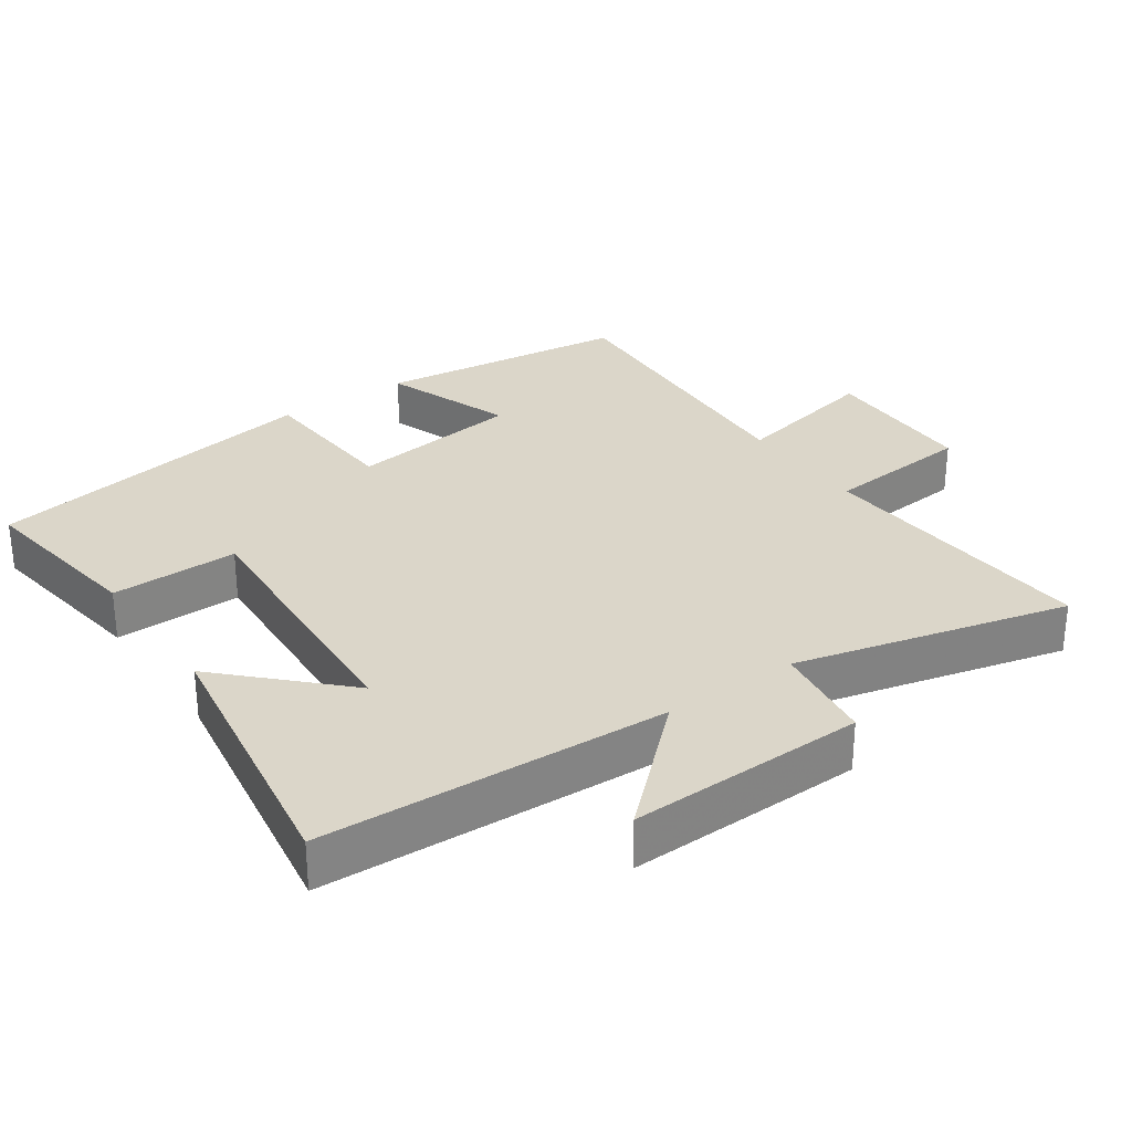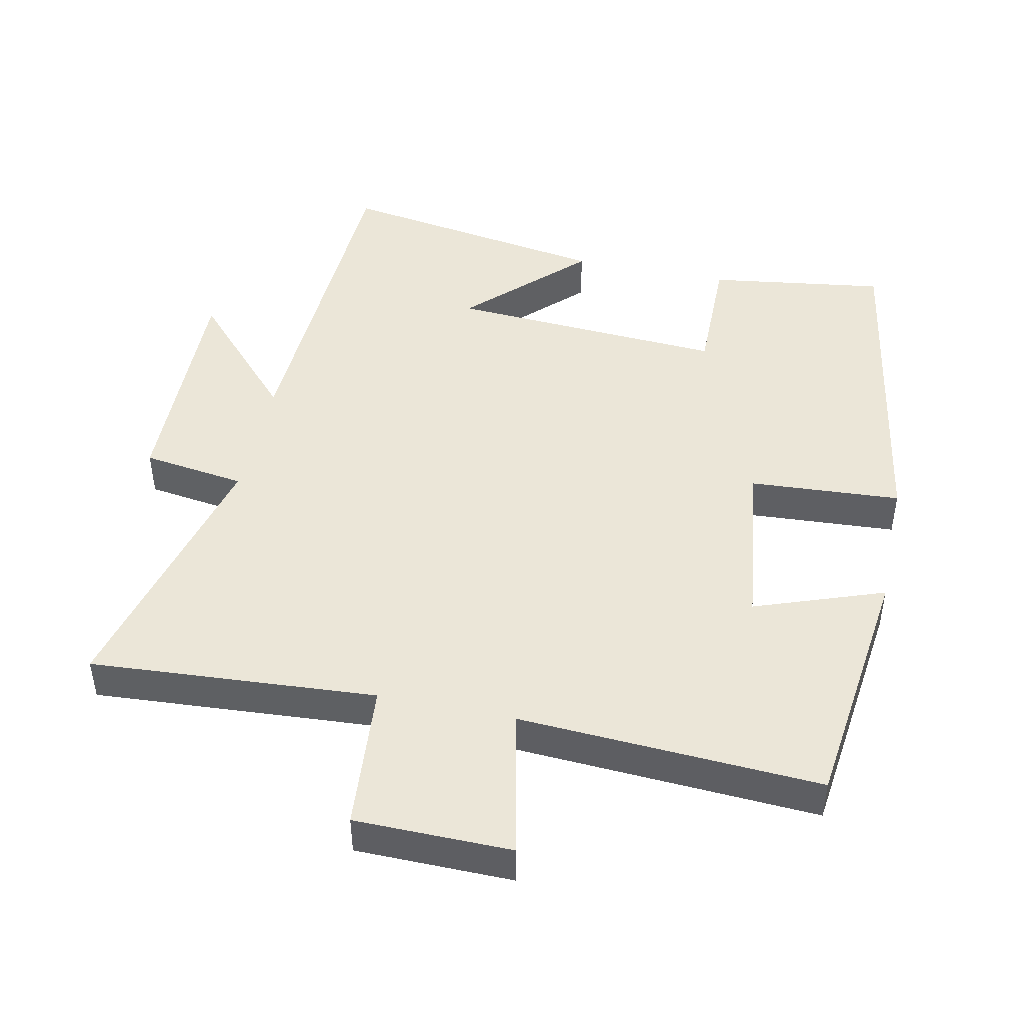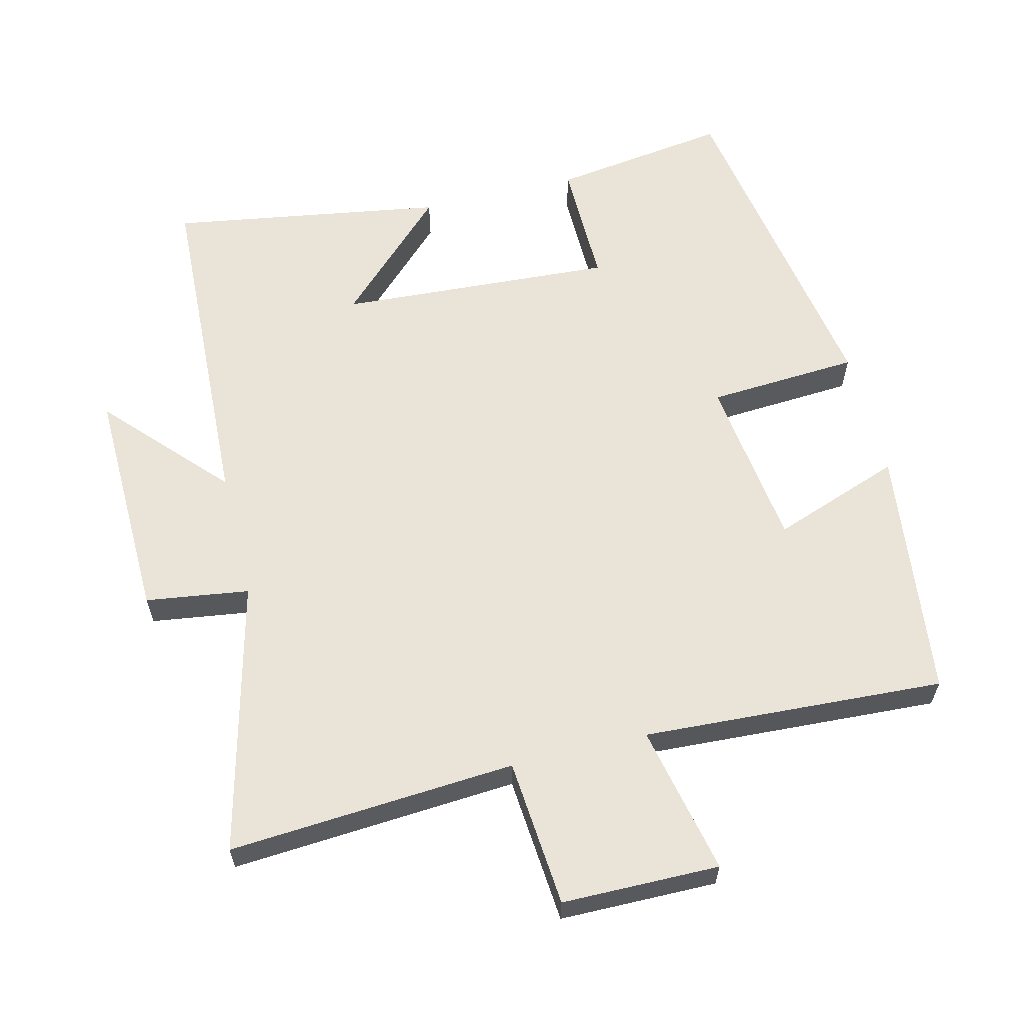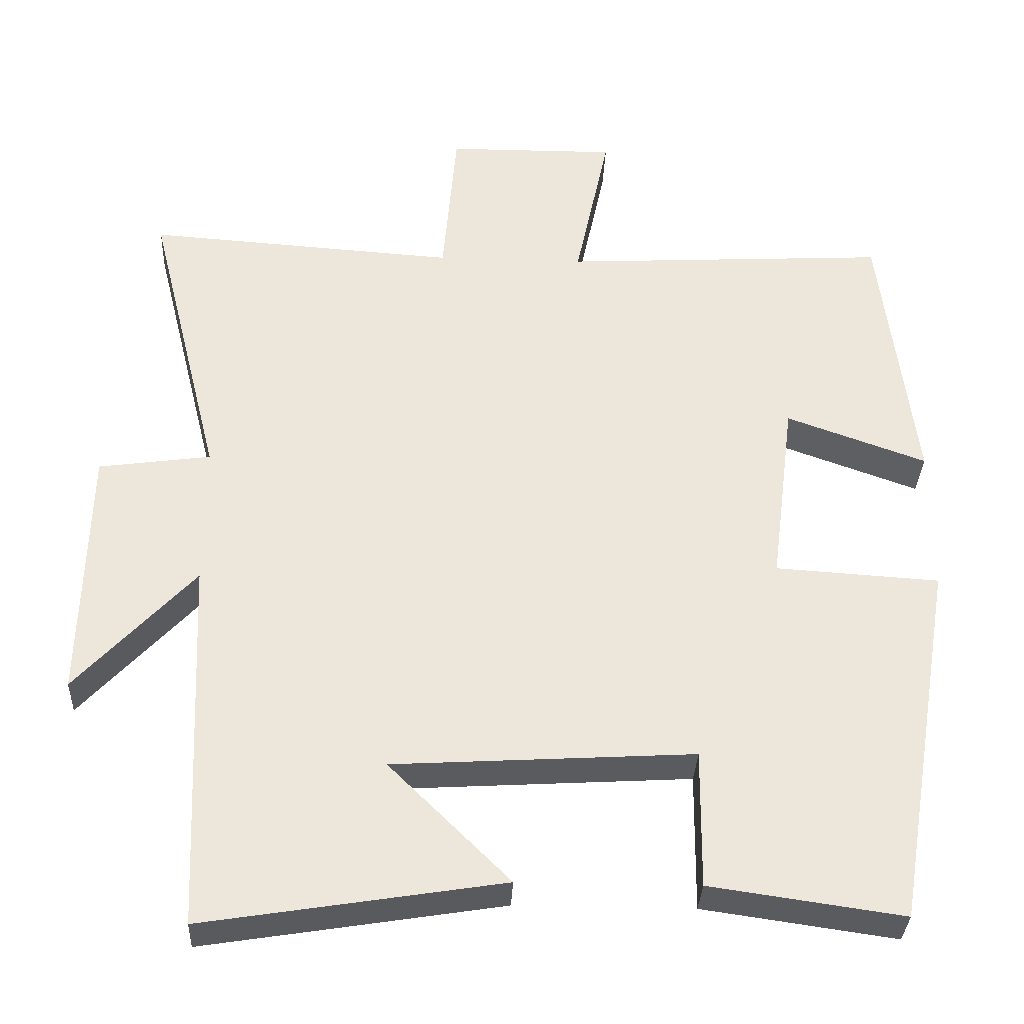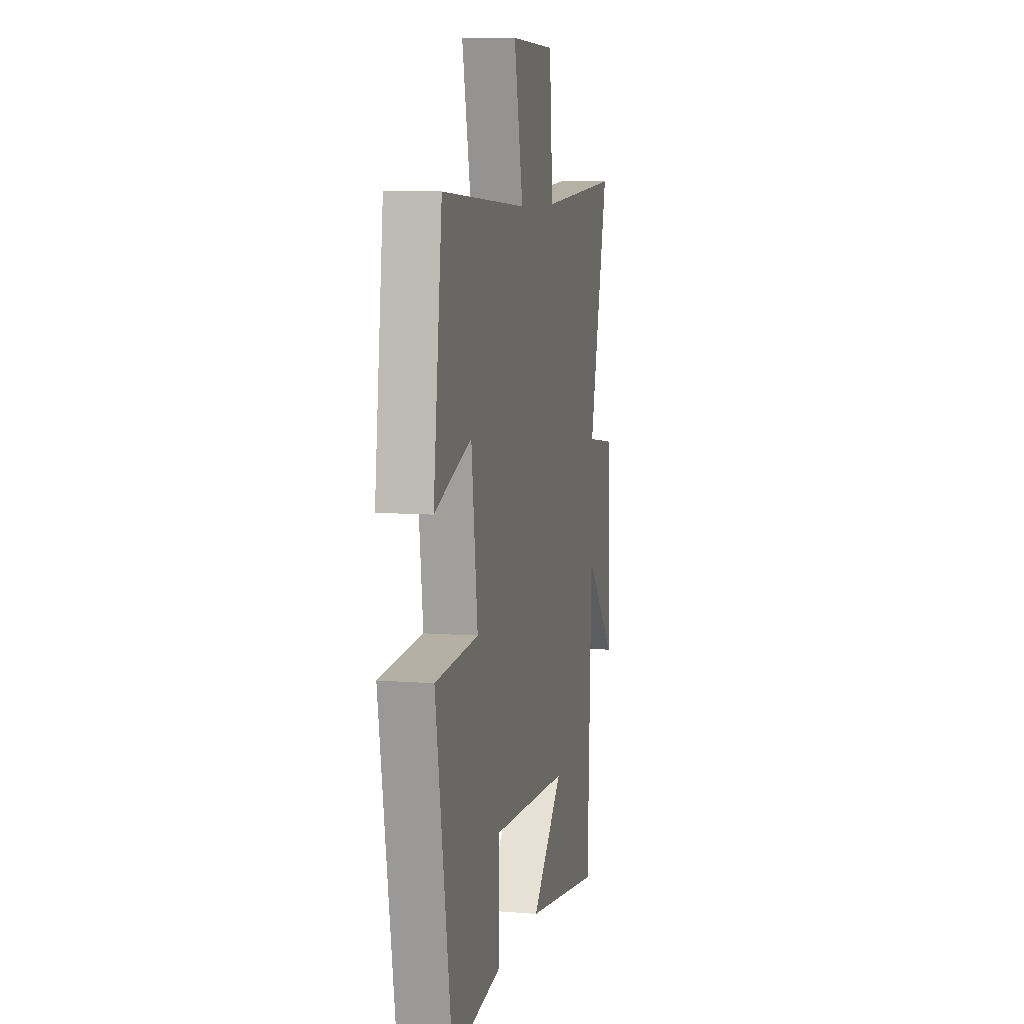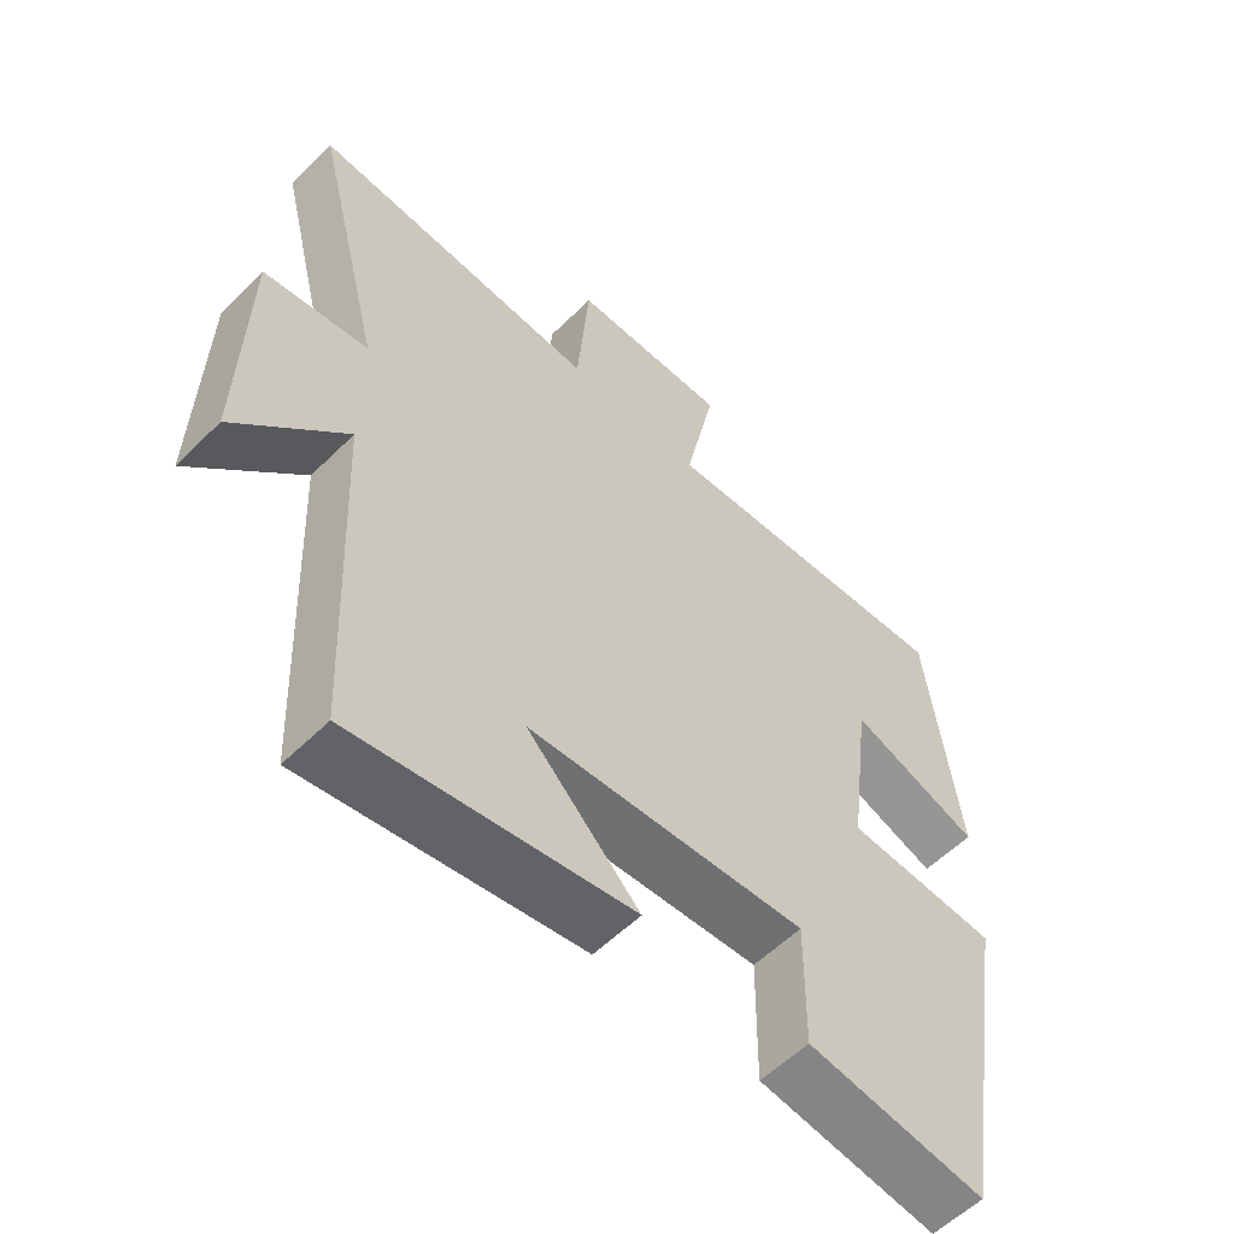
<metadata>
{"format":"obj","ext":"obj","renderer":"f3d","projection":"perspective","resolution":1024,"background":"white","views":[{"elev":29.8,"azim":-124.9,"up":"+Y"},{"elev":46.1,"azim":12.0,"up":"+Y"},{"elev":60.8,"azim":-13.8,"up":"+Y"},{"elev":-33.5,"azim":-2.5,"up":"+Z"},{"elev":8.2,"azim":102.4,"up":"+Z"},{"elev":-57.0,"azim":-44.3,"up":"+Z"}]}
</metadata>
<code>
v -0.599 0.07 0.529
v -0.183 0.07 0.5
v -0.165 0.07 0.715
v 0.063 0.07 0.717
v 0.017 0.07 0.5
v 0.455 0.07 0.524
v 0.5 0.07 0.156
v 0.312 0.07 0.224
v 0.28 0.07 -0.028
v 0.5 0.07 -0.042
v 0.417 0.07 -0.537
v 0.159 0.07 -0.5
v 0.161 0.07 -0.315
v -0.241 0.07 -0.339
v -0.079 0.07 -0.5
v -0.478 0.07 -0.564
v -0.5 0.07 -0.061
v -0.658 0.07 -0.232
v -0.65 0.07 0.112
v -0.5 0.07 0.133
v -0.599 0 0.529
v -0.183 0 0.5
v -0.165 0 0.715
v 0.063 0 0.717
v 0.017 0 0.5
v 0.455 0 0.524
v 0.5 0 0.156
v 0.312 0 0.224
v 0.28 0 -0.028
v 0.5 0 -0.042
v 0.417 0 -0.537
v 0.159 0 -0.5
v 0.161 0 -0.315
v -0.241 0 -0.339
v -0.079 0 -0.5
v -0.478 0 -0.564
v -0.5 0 -0.061
v -0.658 0 -0.232
v -0.65 0 0.112
v -0.5 0 0.133
f 17 18 19 20
f 16 17 20
f 14 15 16
f 14 16 20
f 20 1 2
f 14 20 2
f 13 14 2
f 11 12 13
f 10 11 13
f 9 10 13
f 8 9 13 2
f 5 6 7 8
f 2 3 4 5
f 2 5 8
f 40 39 38 37
f 40 37 36
f 36 35 34
f 40 36 34
f 22 21 40
f 22 40 34
f 22 34 33
f 33 32 31
f 33 31 30
f 33 30 29
f 22 33 29 28
f 28 27 26 25
f 25 24 23 22
f 28 25 22
f 1 21 22 2
f 2 22 23 3
f 3 23 24 4
f 4 24 25 5
f 5 25 26 6
f 6 26 27 7
f 7 27 28 8
f 8 28 29 9
f 9 29 30 10
f 10 30 31 11
f 11 31 32 12
f 12 32 33 13
f 13 33 34 14
f 14 34 35 15
f 15 35 36 16
f 16 36 37 17
f 17 37 38 18
f 18 38 39 19
f 19 39 40 20
f 20 40 21 1

</code>
